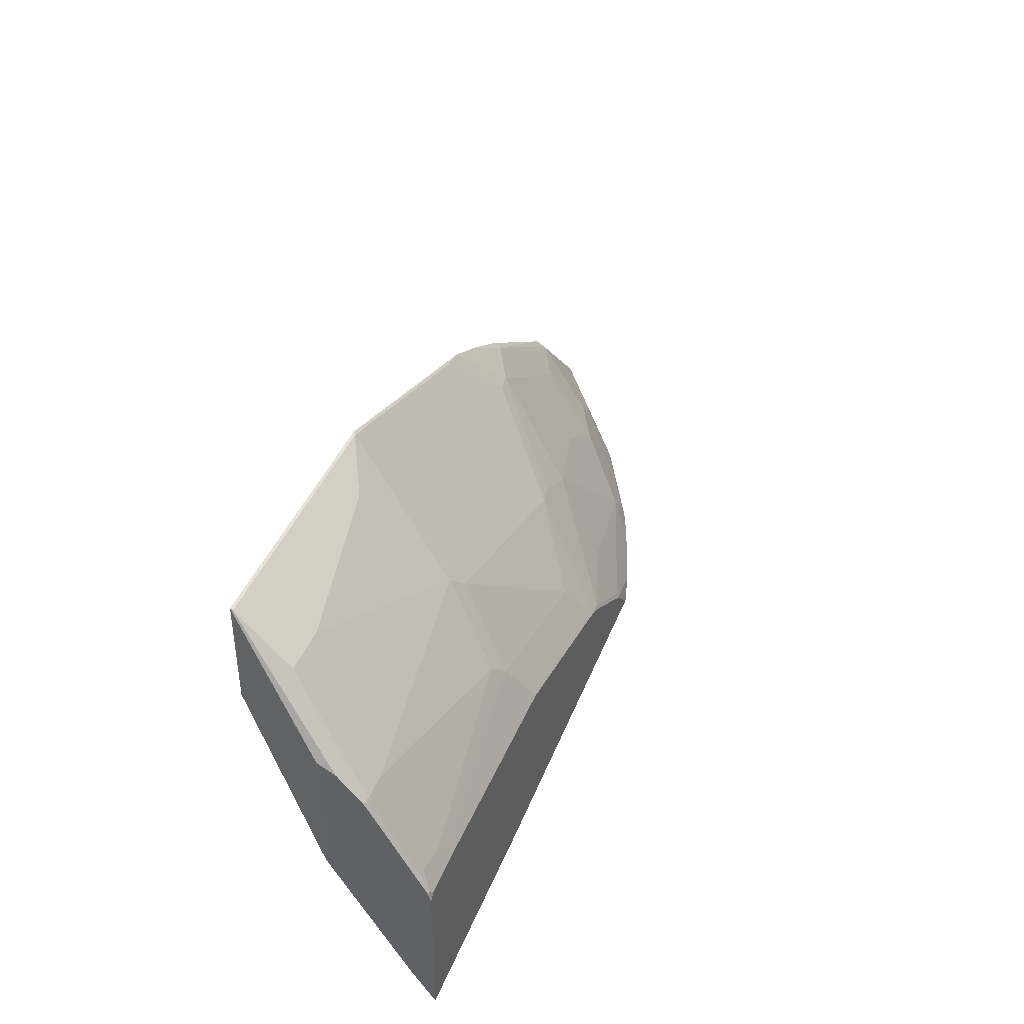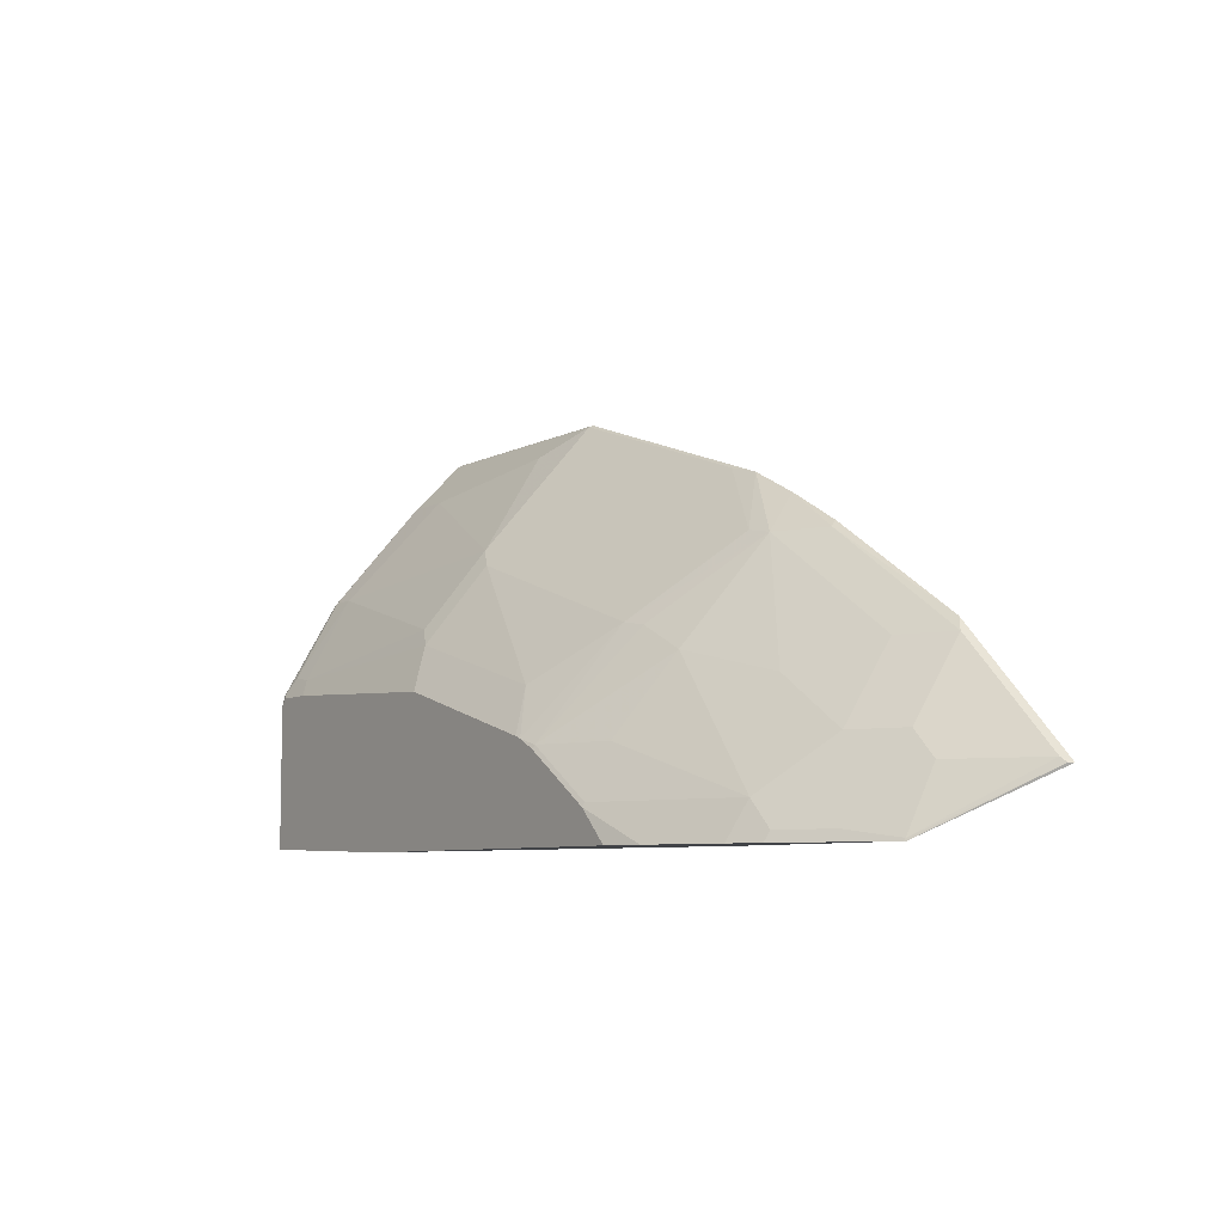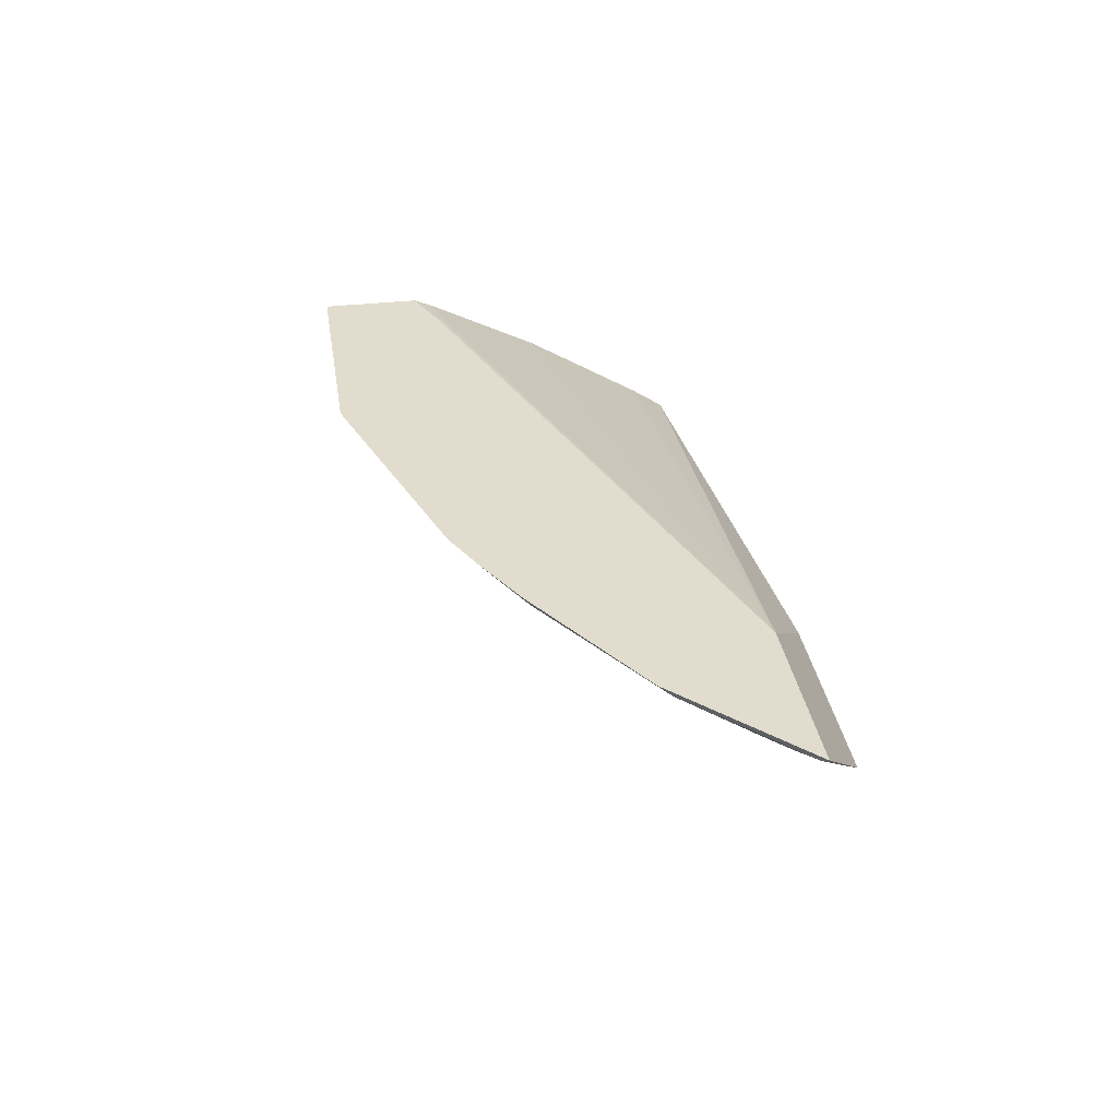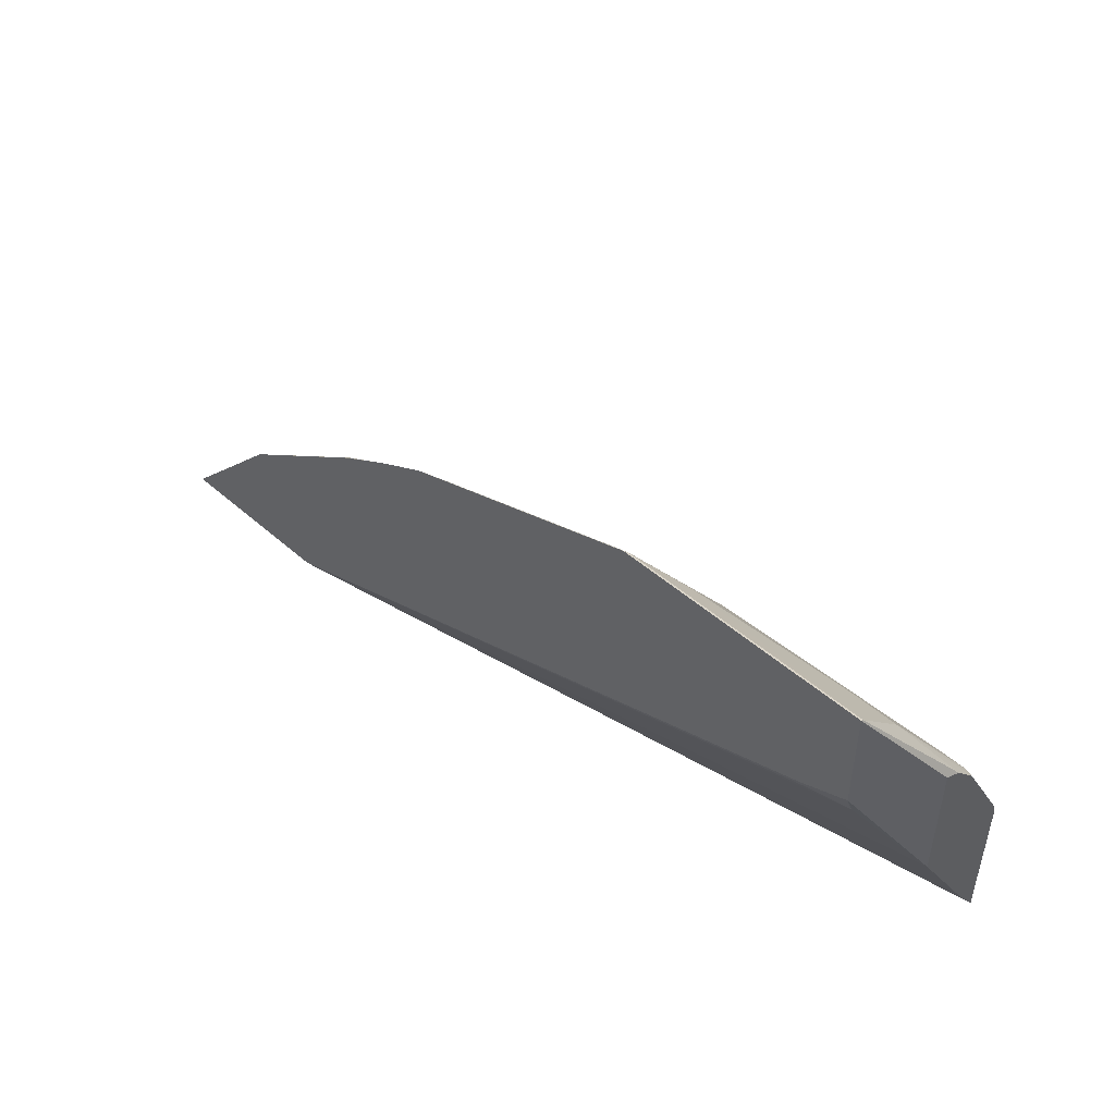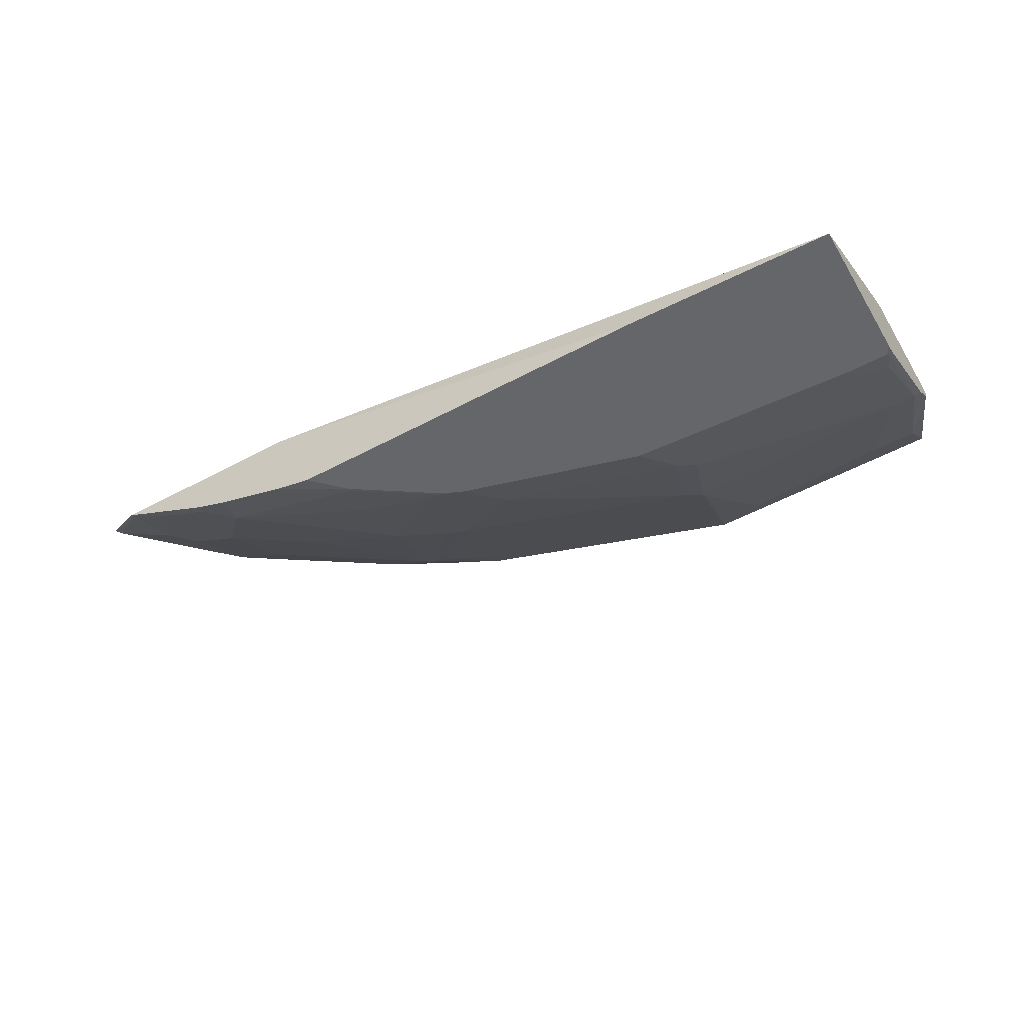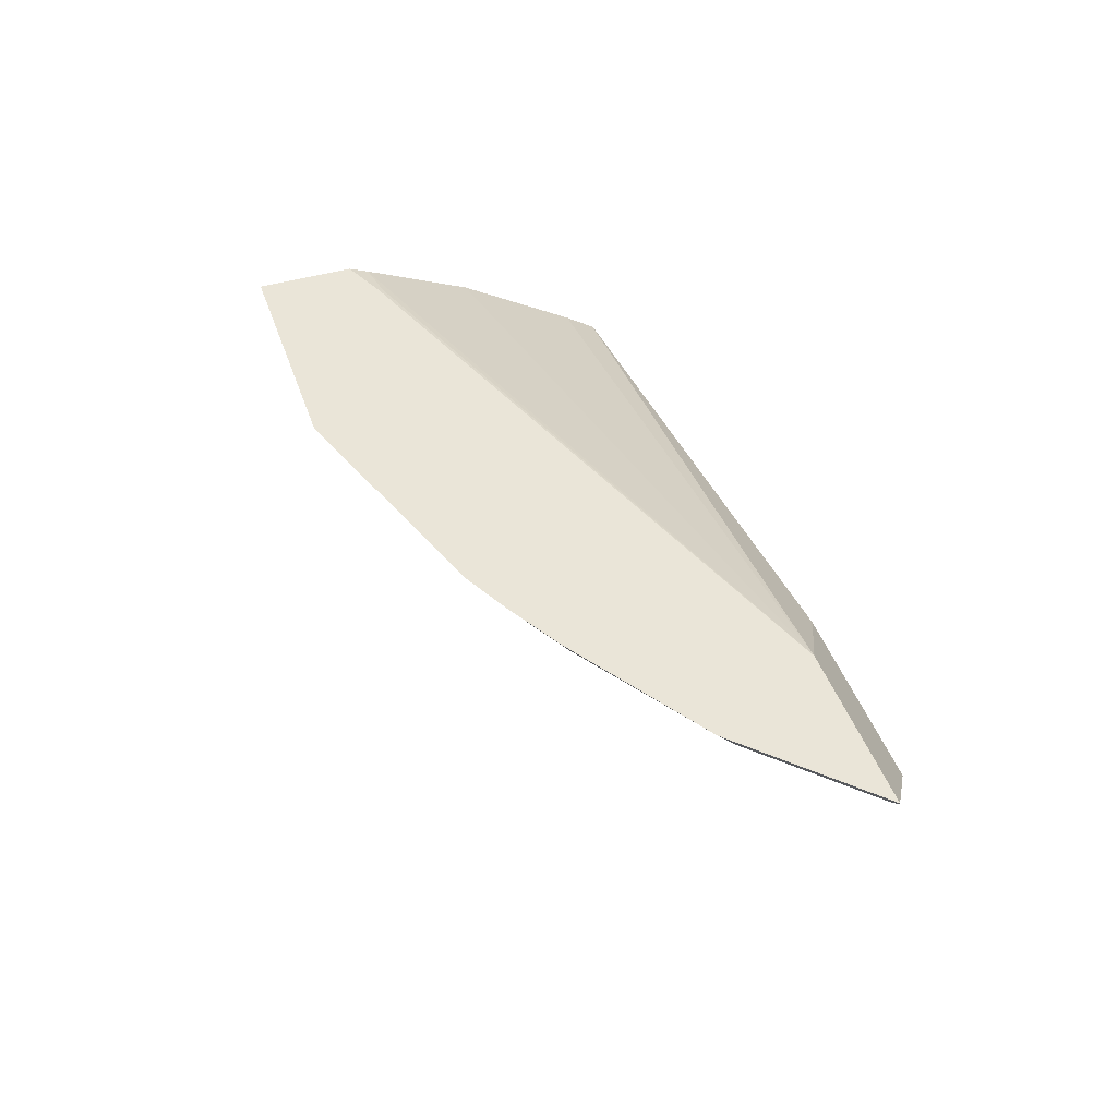
<metadata>
{"format":"obj","ext":"obj","renderer":"f3d","projection":"perspective","resolution":1024,"background":"white","views":[{"elev":40.5,"azim":-69.8,"up":"+Z"},{"elev":-7.1,"azim":55.9,"up":"+Z"},{"elev":34.0,"azim":81.1,"up":"+Y"},{"elev":46.8,"azim":-134.9,"up":"+Z"},{"elev":-51.8,"azim":-149.8,"up":"+Y"},{"elev":45.0,"azim":71.3,"up":"+Y"}]}
</metadata>
<code>
v -0.07277 -0.385 0.7179
v -0.07511 -0.3845 0.7174
v -0.06956 -0.3866 0.7146
v -0.07511 -0.3866 0.7091
v -0.07511 -0.3866 0.5898
v -0.07511 -0.3048 0.7221
v -0.07511 -0.3048 0.8262
v -0.04533 -0.2338 0.9235
v -0.04533 -0.2358 0.9225
v 0.1596 -0.2358 0.9225
v 0.1179 -0.2566 0.9017
v 0.1387 -0.3191 0.8184
v -0.006875 -0.2774 0.8809
v -0.04533 -0.2774 0.8809
v -0.07511 -0.3191 0.8184
v -0.07511 -0.3387 0.7965
v -0.06936 -0.3399 0.7976
v -0.06588 -0.378 0.7318
v -0.0485 -0.3399 0.7976
v -0.04416 -0.3797 0.7283
v 0.1179 -0.3607 0.756
v 0.1318 -0.3676 0.7421
v -0.03721 -0.3866 0.7146
v 0.149 -0.3866 0.7042
v 0.2774 -0.3676 0.7006
v 0.1526 -0.326 0.8046
v 0.2844 -0.2982 0.7976
v 0.3399 -0.326 0.7421
v 0.3006 -0.3866 0.6604
v 0.3173 -0.385 0.6555
v 0.3589 -0.3225 0.7387
v 0.4213 -0.2601 0.8011
v 0.4005 -0.3225 0.7179
v 0.3797 -0.3641 0.6555
v 0.5046 -0.3433 0.6139
v 0.3797 -0.385 0.6139
v 0.3165 -0.3866 0.6522
v 0.3789 -0.3866 0.6106
v 0.4042 -0.3866 0.5849
v 0.4349 -0.3786 0.5849
v 0.4974 -0.3578 0.5849
v 0.5234 -0.3474 0.5849
v 0.6078 -0.3048 0.5849
v 0.6066 -0.3058 0.5849
v 0.567 -0.3225 0.593
v 0.607 -0.3048 0.5869
v 0.6758 -0.2374 0.6309
v 0.6782 -0.2338 0.6309
v 0.671 -0.2393 0.6347
v 0.6086 -0.2809 0.6347
v 0.5878 -0.2809 0.6555
v 0.5878 -0.2393 0.7179
v 0.5807 -0.2338 0.7283
v 0.463 -0.2393 0.8011
v 0.5462 -0.2601 0.7179
v 0.5462 -0.3017 0.6555
v 0.4837 -0.3017 0.6971
v 0.5254 -0.3433 0.593
v 0.4137 -0.2338 0.8326
v 0.3722 -0.2338 0.8535
v 0.4602 -0.2338 0.8066
v 0.1616 -0.2338 0.9235
v 0.3467 -0.2358 0.8601
v 0.4023 -0.2636 0.8046
v -0.004892 -0.2338 0.8225
v -0.04533 -0.2338 0.8399
v -0.04533 -0.2406 0.8233
v 0.5325 -0.2338 0.6309
v -0.006875 -0.2358 0.8184
v 0.4416 -0.3048 0.5849
v -0.07511 -0.3678 0.6176
v 0.09682 -0.3866 0.5849
v 0.2945 -0.3866 0.6626
f 61 54 53
f 34 35 33
f 59 60 32
f 59 61 60
f 59 54 61
f 59 32 54
f 62 60 8
f 53 48 60
f 60 48 8
f 62 10 60
f 62 8 10
f 42 58 35
f 63 60 10
f 64 60 63
f 61 53 60
f 42 45 58
f 55 56 52
f 45 51 35
f 32 60 64
f 49 52 51
f 49 48 52
f 52 48 53
f 54 52 53
f 32 52 54
f 45 35 58
f 55 52 32
f 32 57 56
f 32 33 57
f 57 33 35
f 57 35 56
f 51 56 35
f 51 52 56
f 55 32 56
f 32 64 28
f 43 70 48
f 64 10 27
f 70 40 39
f 43 40 70
f 39 29 5
f 3 5 29
f 19 14 17
f 24 3 29
f 72 70 39
f 73 24 29
f 73 29 25
f 21 22 12
f 19 21 12
f 19 12 13
f 19 13 14
f 50 49 51
f 73 25 24
f 72 39 5
f 72 5 70
f 71 5 6
f 64 63 10
f 65 8 48
f 66 8 65
f 66 6 8
f 67 6 66
f 67 68 6
f 67 69 68
f 67 65 69
f 67 66 65
f 68 69 65
f 68 65 48
f 68 48 70
f 68 70 5
f 68 5 71
f 68 71 6
f 64 27 28
f 50 51 45
f 9 10 8
f 50 46 49
f 16 17 14
f 16 2 17
f 17 2 1
f 18 17 1
f 18 19 17
f 20 19 18
f 16 14 15
f 20 21 19
f 20 23 22
f 20 3 23
f 20 18 3
f 18 1 3
f 23 3 24
f 23 24 22
f 20 22 21
f 22 24 25
f 16 15 2
f 9 7 15
f 2 3 1
f 4 3 2
f 4 5 3
f 50 45 46
f 2 6 5
f 7 6 2
f 15 7 2
f 7 8 6
f 11 10 9
f 11 12 10
f 11 13 12
f 11 14 13
f 11 9 14
f 9 15 14
f 9 8 7
f 26 22 25
f 4 2 5
f 26 10 12
f 36 38 40
f 35 36 40
f 41 35 40
f 41 42 35
f 41 40 42
f 42 40 43
f 38 39 40
f 44 42 43
f 44 46 45
f 44 47 46
f 44 43 47
f 47 43 48
f 49 46 47
f 26 12 22
f 44 45 42
f 38 29 39
f 49 47 48
f 37 29 38
f 37 30 29
f 26 25 28
f 28 25 29
f 30 28 29
f 31 28 30
f 31 32 28
f 26 28 27
f 31 30 33
f 37 38 36
f 31 33 32
f 37 36 30
f 26 27 10
f 30 35 34
f 30 34 33
f 30 36 35

</code>
